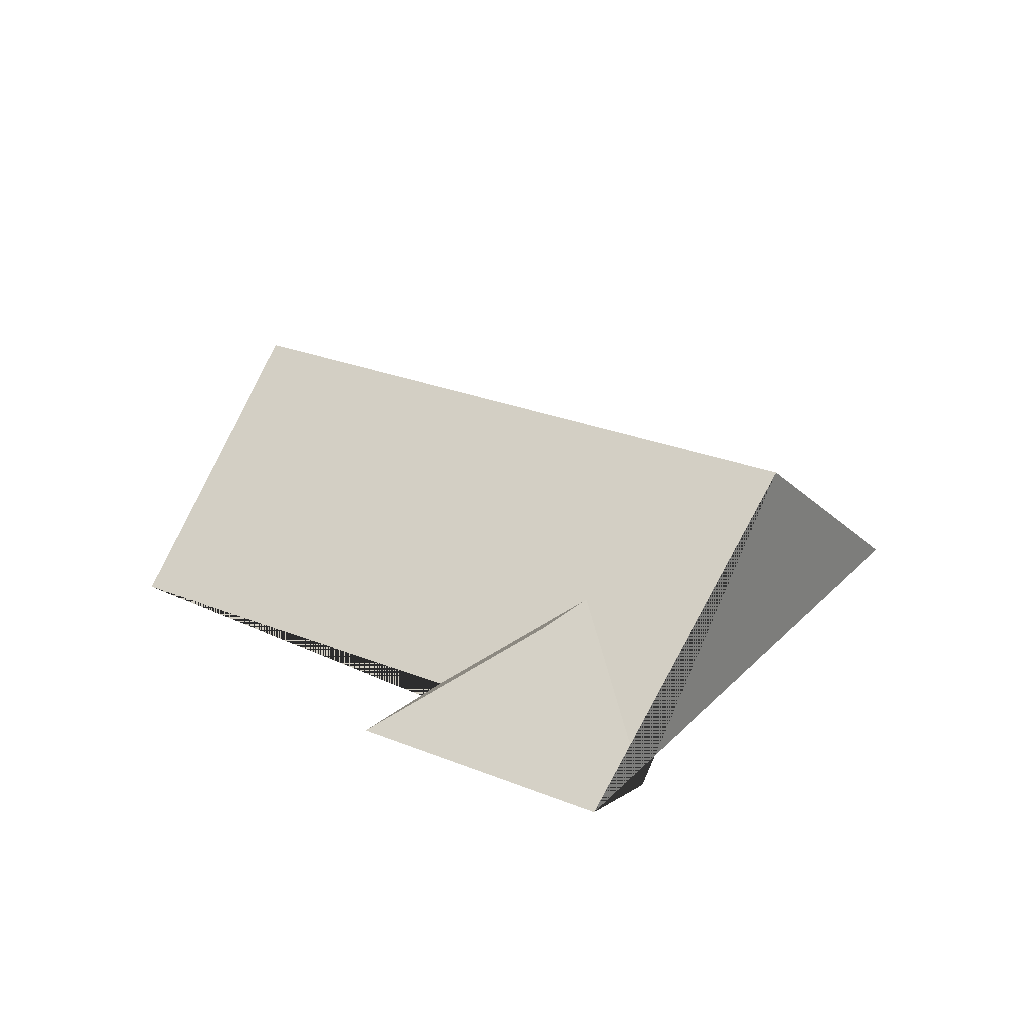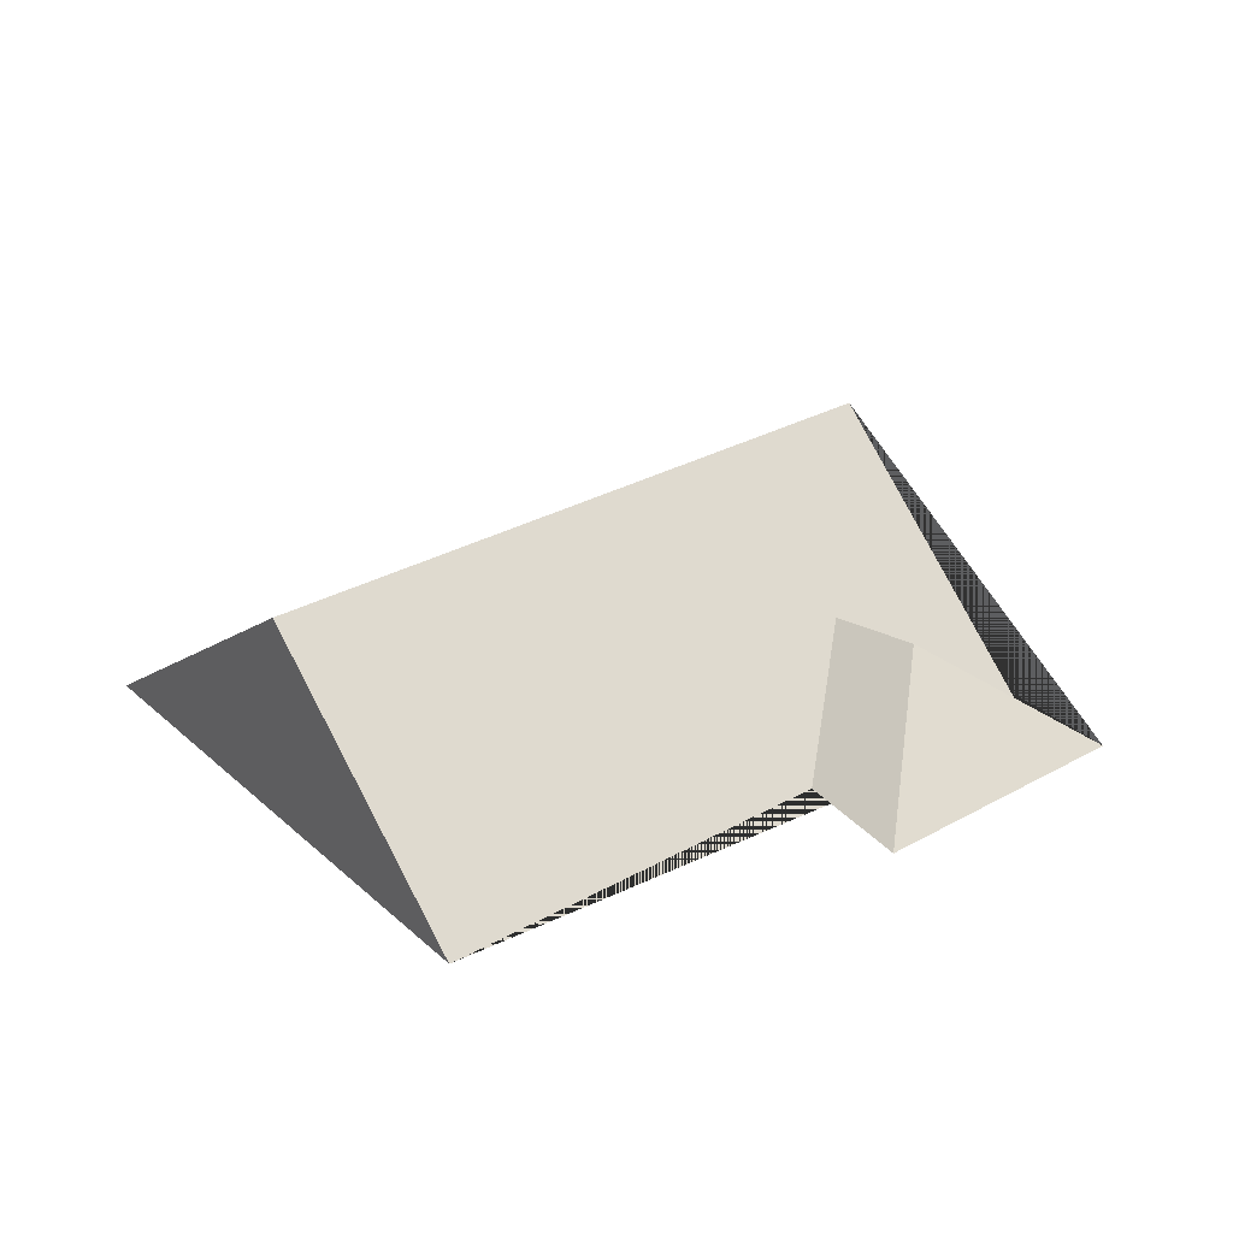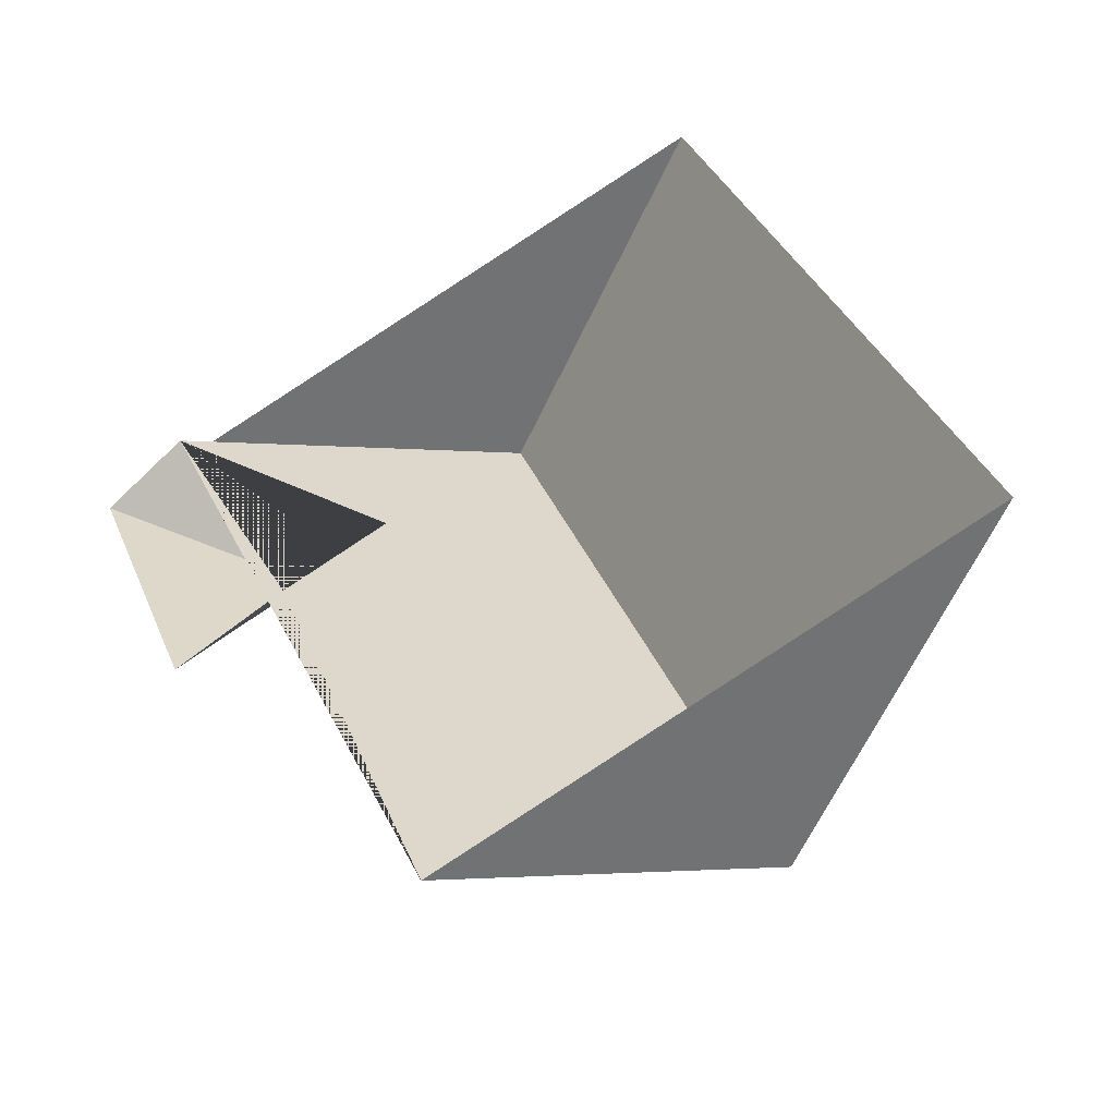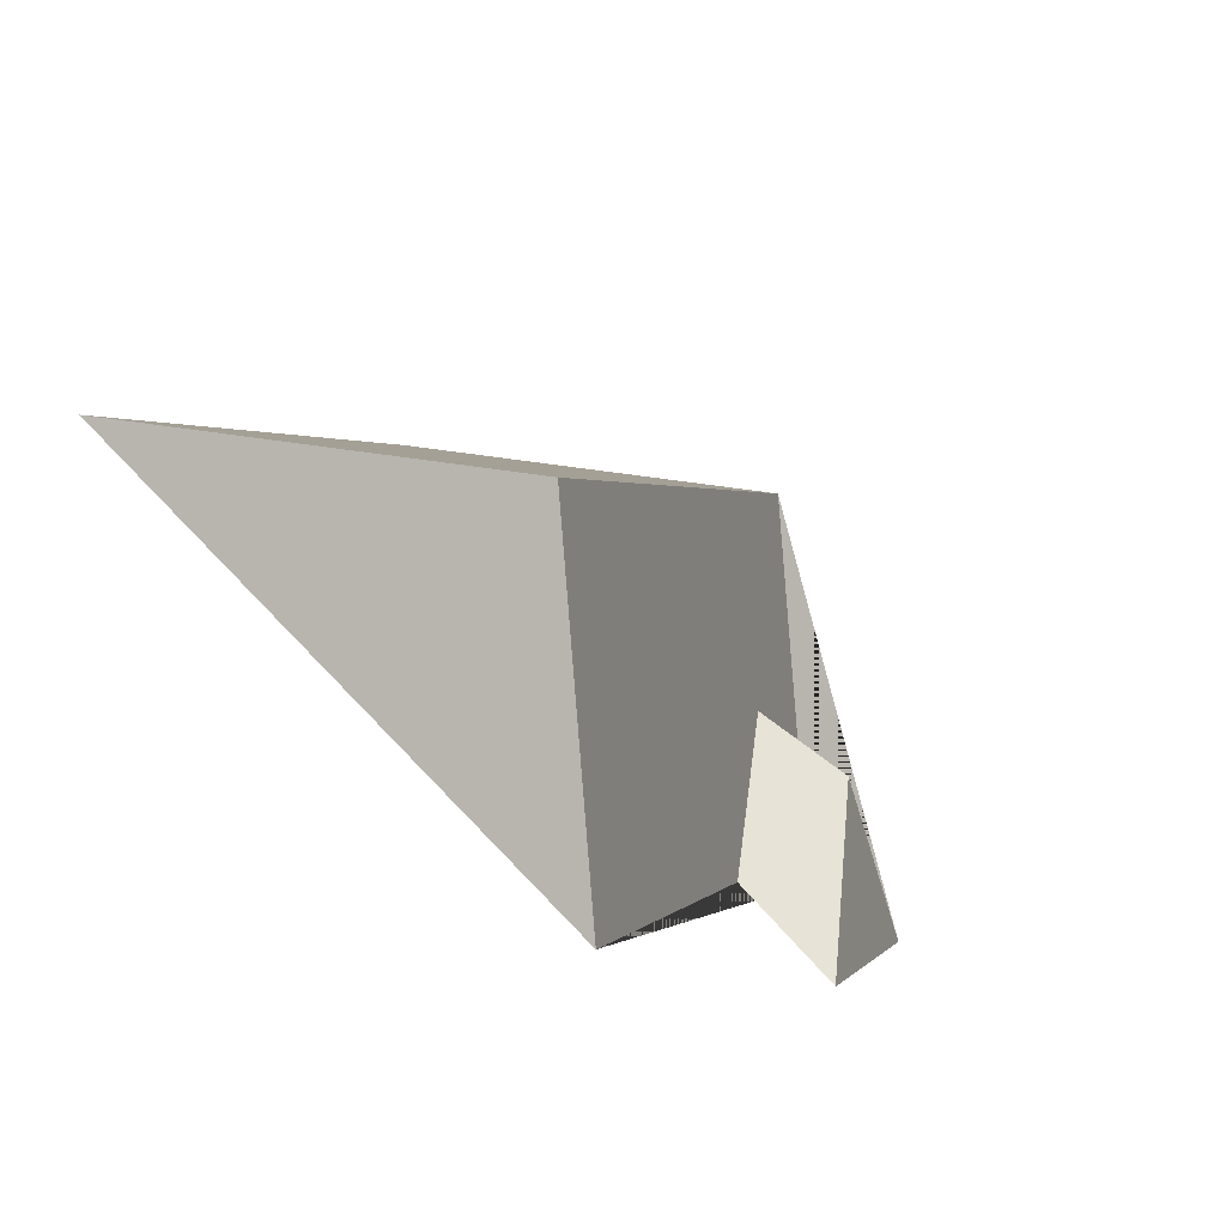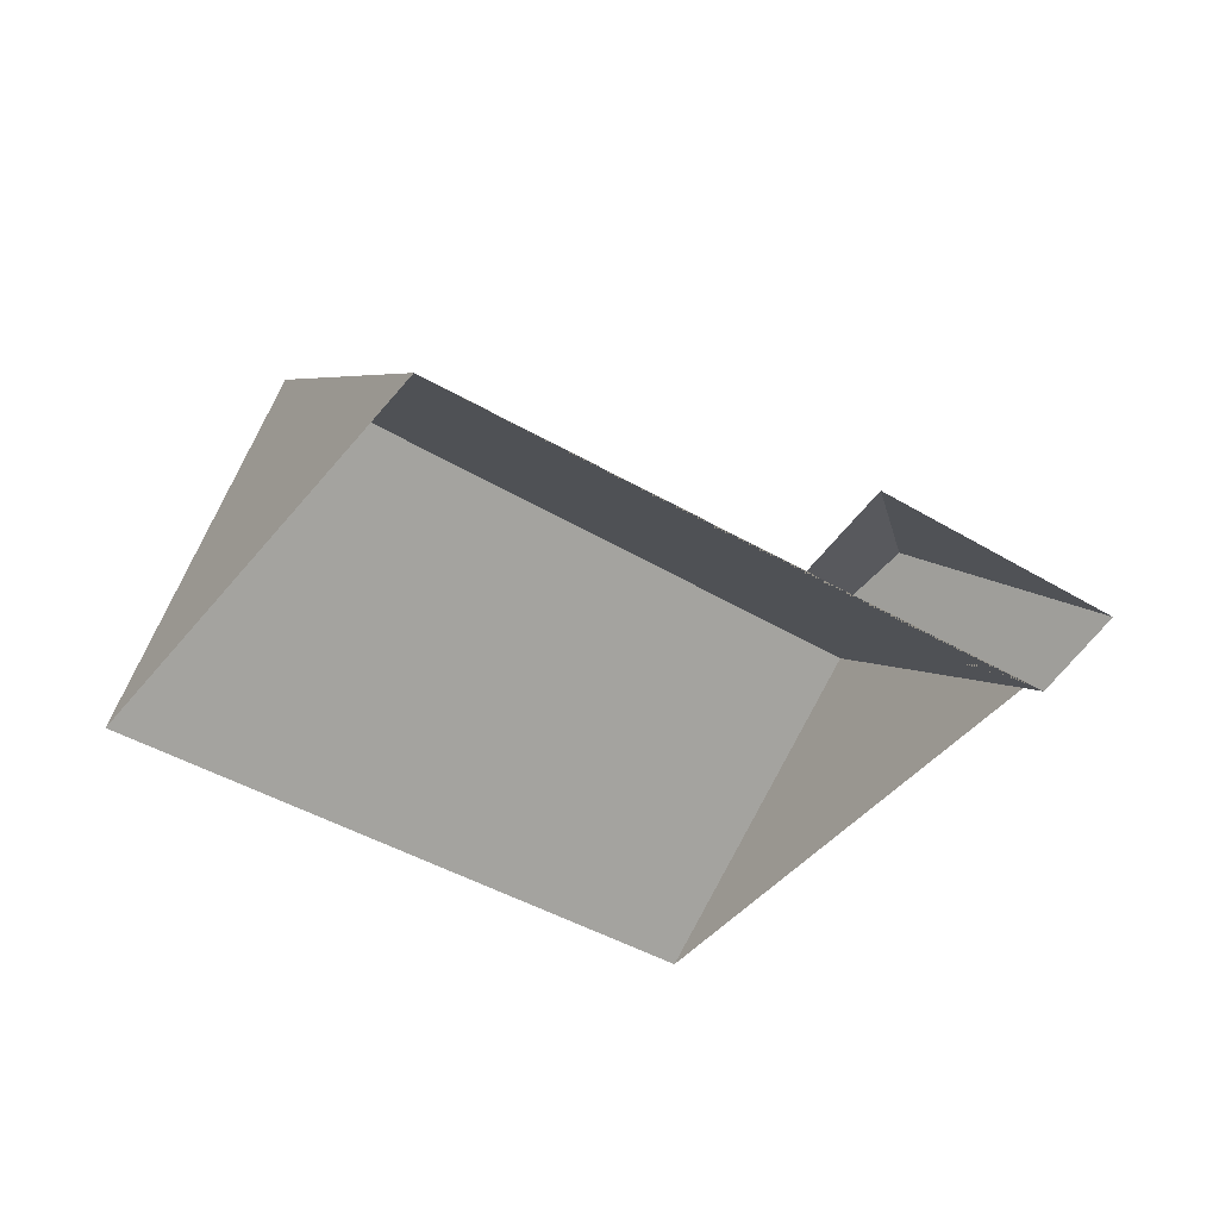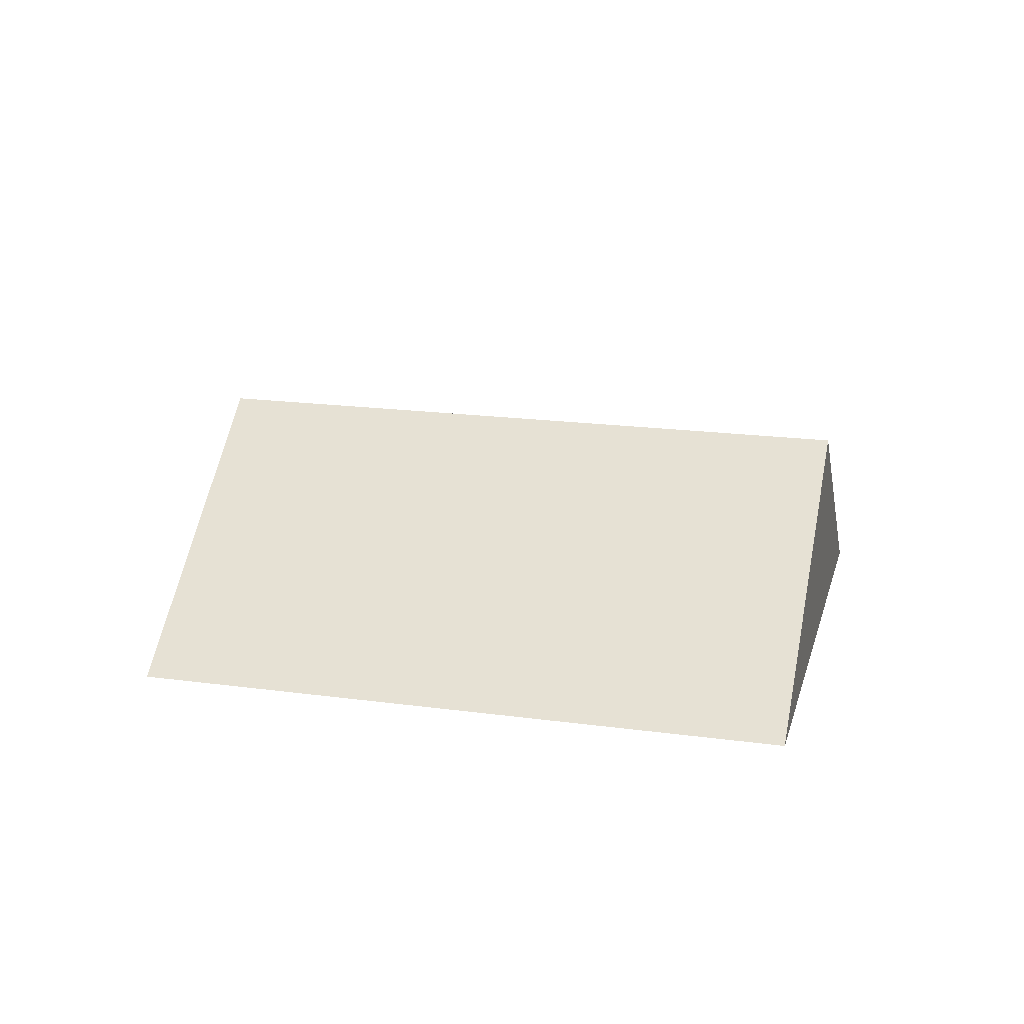
<metadata>
{"format":"obj","ext":"obj","renderer":"f3d","projection":"perspective","resolution":1024,"background":"white","views":[{"elev":25.9,"azim":-79.5,"up":"+Y"},{"elev":31.1,"azim":-150.8,"up":"+Y"},{"elev":-44.8,"azim":24.9,"up":"+Z"},{"elev":-73.3,"azim":138.6,"up":"+Z"},{"elev":-43.2,"azim":-147.8,"up":"+Y"},{"elev":19.6,"azim":81.7,"up":"+Y"}]}
</metadata>
<code>
o CG10_500_045070_0030_roof
v 209.6 75 -13.3
v 291.5 75 -210.4
v 202.9 145 -246.7
v 121.5 144.6 -49.34
v 96.35 103.9 -109
v 67.1 108.3 -118.3
v 129.9 75 -276.7
v 80.66 75 -156.5
v 41.86 68.18 -82.12
v 13.88 75 -93.59
v 46.93 75 -174.1
v 209.6 0 -13.3
v 291.5 0 -210.4
v 129.9 0 -276.7
v 80.66 0 -156.5
v 46.93 0 -174.1
v 13.88 0 -93.59
f 4 3 2 1
f 9 4 3 7 8 5
f 10 6 5 9
f 6 11 8 5
f 11 6 10
f 2 3 7
f 10 9 4 1

</code>
